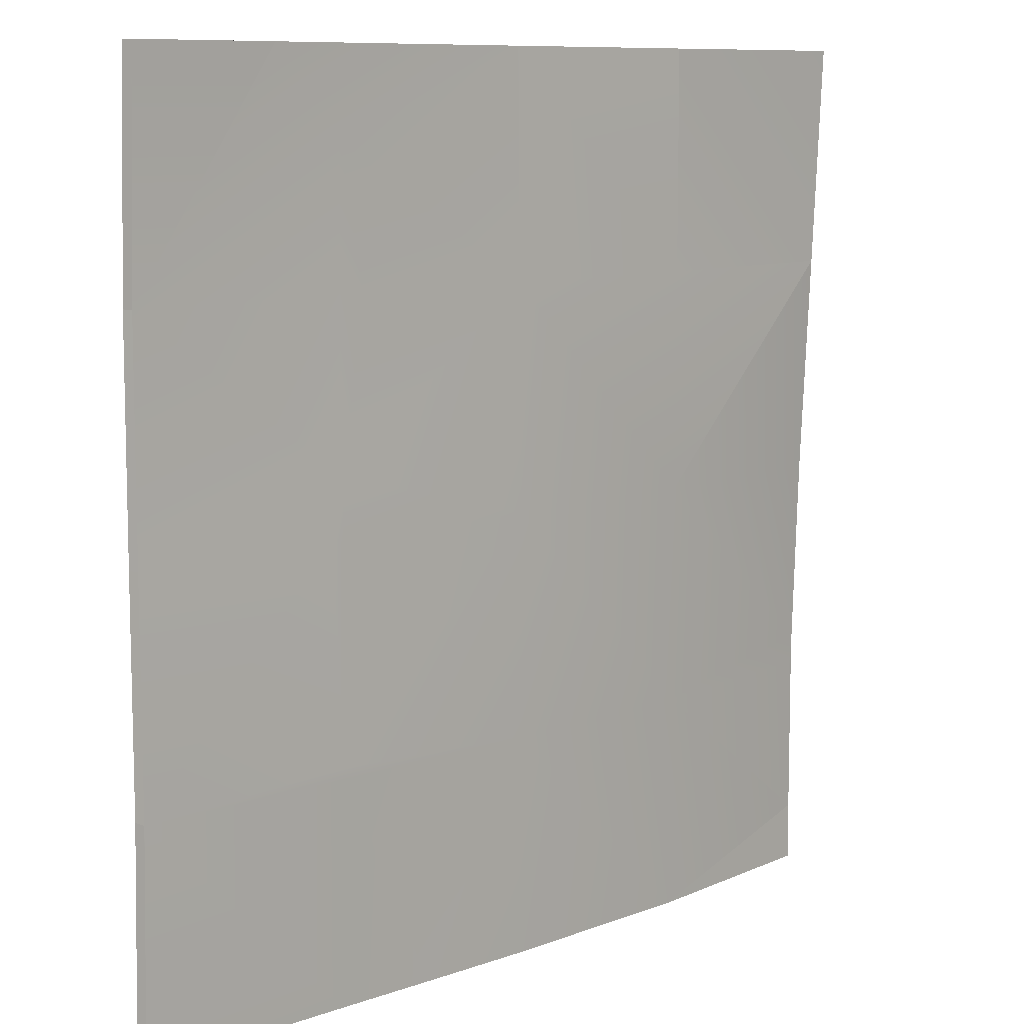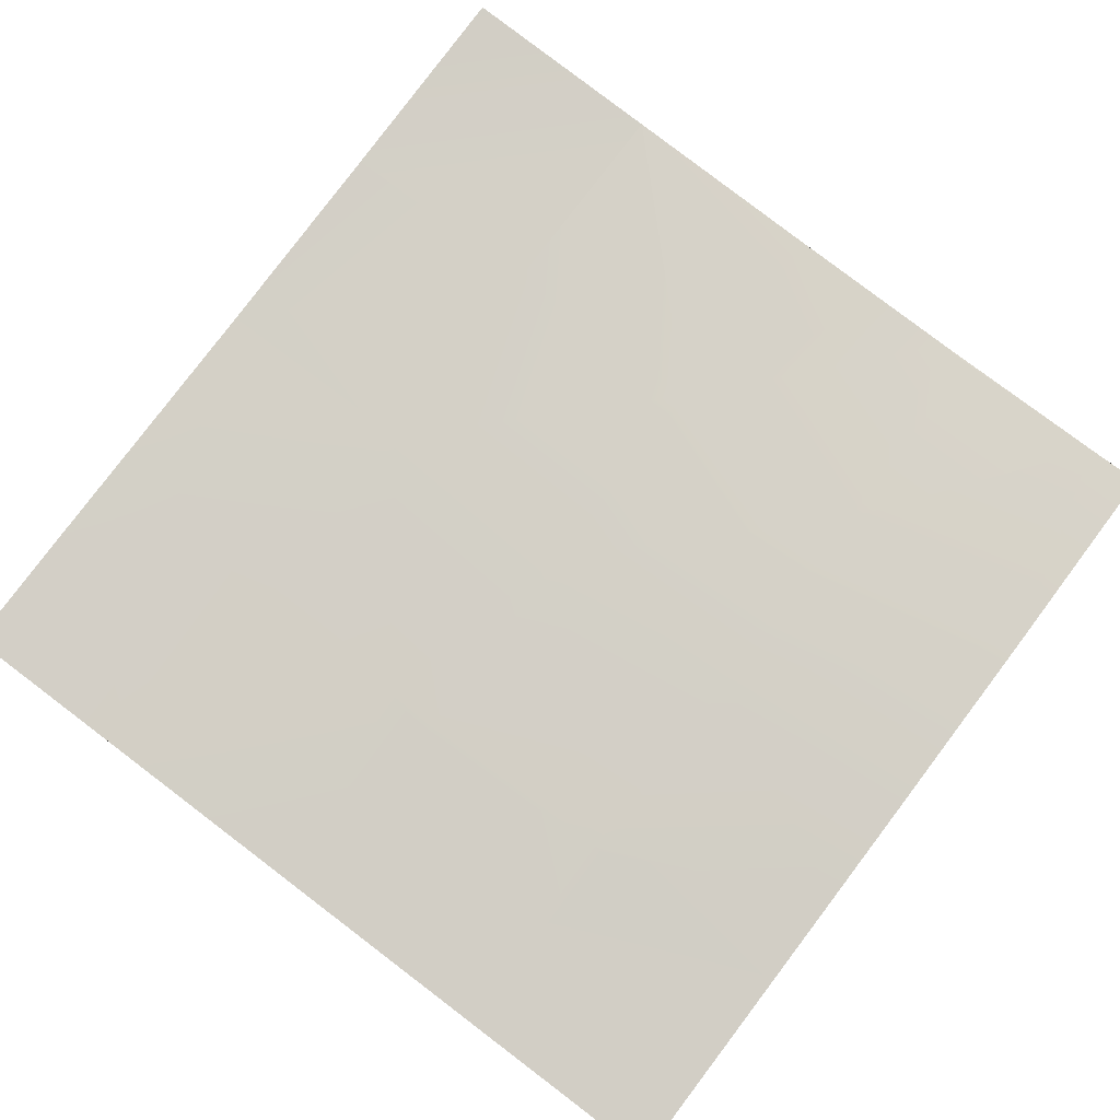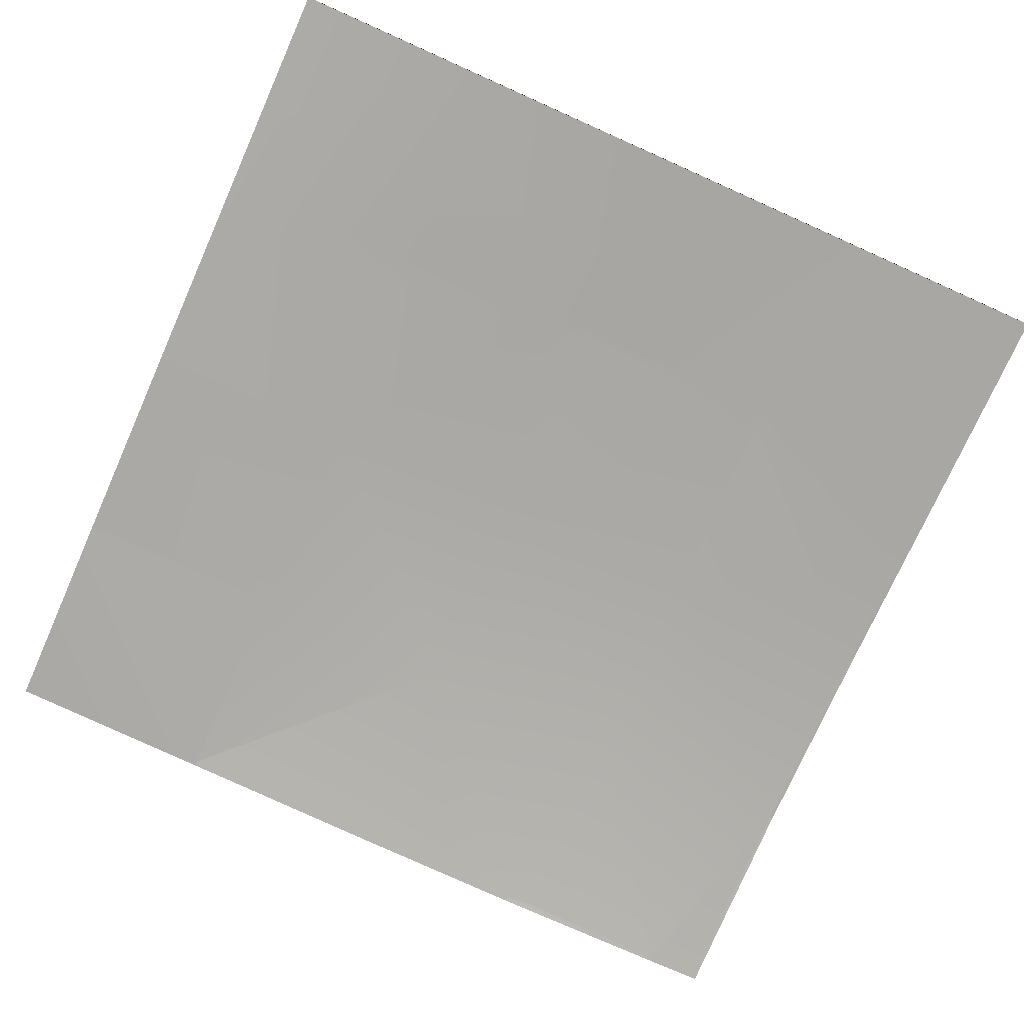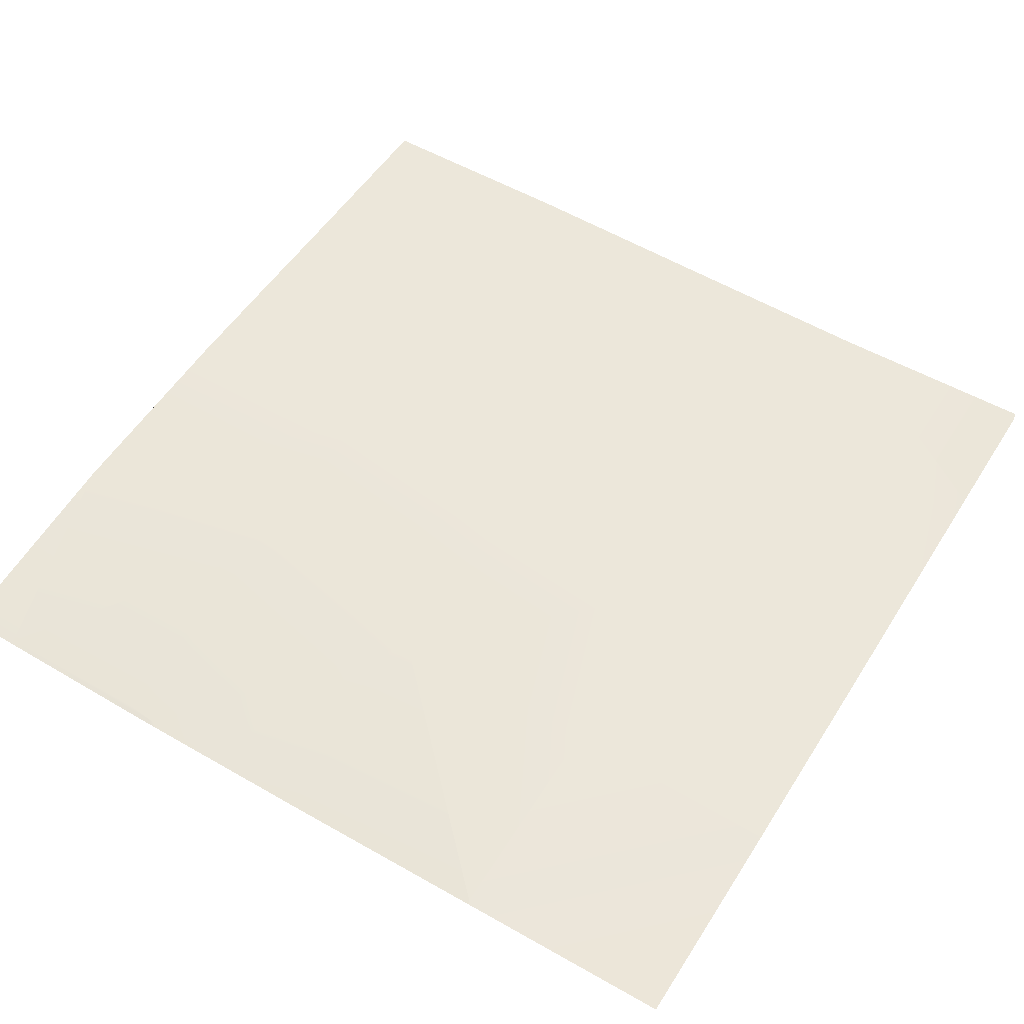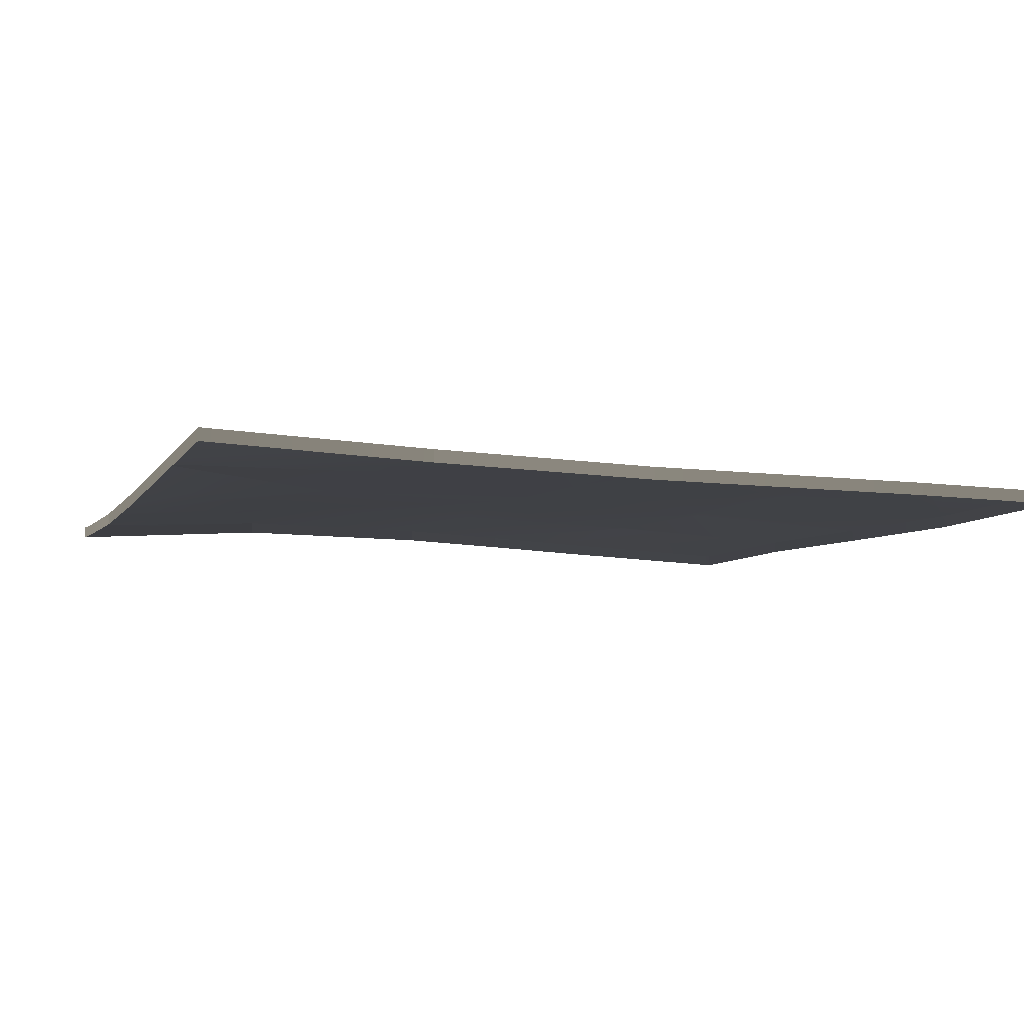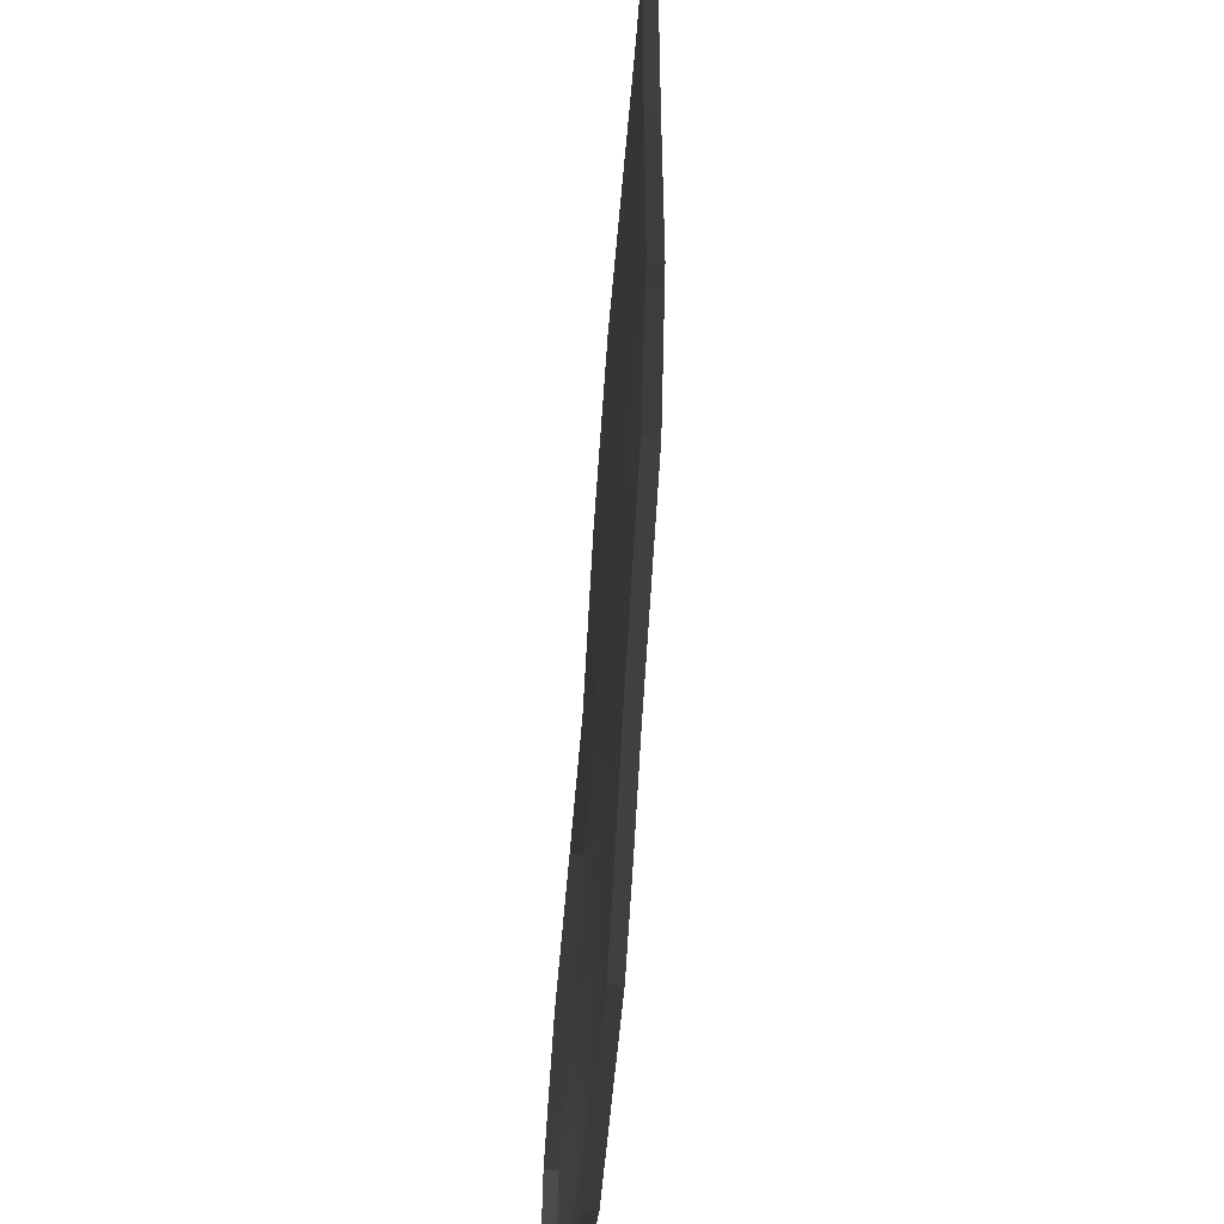
<metadata>
{"format":"obj","ext":"obj","renderer":"f3d","projection":"perspective","resolution":1024,"background":"white","views":[{"elev":9.5,"azim":133.9,"up":"+Z"},{"elev":78.7,"azim":127.1,"up":"+Y"},{"elev":-77.6,"azim":66.0,"up":"+Y"},{"elev":56.4,"azim":-58.3,"up":"+Y"},{"elev":-4.8,"azim":-18.1,"up":"+Y"},{"elev":-54.6,"azim":83.9,"up":"+Z"}]}
</metadata>
<code>
v 1 -0.3628 -4
v 0.9999 -0.3596 -3.875
v 1 -0.3596 -3.875
v 0.9999 -0.3628 -4
v 1 -0.3628 -4
v 1 -0.3596 -3.875
v 0.9999 -0.3595 -3.75
v 1 -0.3595 -3.75
v 1 -0.3595 -3.75
v 0.9999 -0.3591 -3.625
v 1 -0.3591 -3.625
v 1 -0.3545 -3.5
v 0.9999 -0.3545 -3.5
v 1 -0.3591 -3.625
v 0.9999 -0.3628 -4
v 1 -0.3628 -4
v 0.5 -0.3519 -3.857
v 0.5 -0.3504 -3.812
v 0.5 -0.3519 -3.857
v 0.5 -0.3519 -3.857
v 0.5 -0.3519 -3.859
v 0.5 -0.3519 -3.967
v 0.6249 -0.3448 -4
v 0.5 -0.3511 -4
v 0.5 -0.3519 -3.967
v 0.6249 -0.3439 -3.875
v 0.5 -0.3519 -3.967
v 0.5017 -0.3519 -3.875
v 0.6249 -0.3428 -3.75
v 0.5 -0.3483 -3.75
v 0.7499 -0.3459 -3.875
v 0.7499 -0.3479 -4
v 0.7499 -0.3456 -3.75
v 0.5 -0.3521 -3.875
v 0.5 -0.3421 -3.625
v 0.6249 -0.3427 -3.625
v 0.5 -0.3421 -3.625
v 0.5 -0.336 -3.5
v 0.6248 -0.3428 -3.5
v 0.5 -0.3421 -3.625
v 0.6249 -0.3428 -3.5
v 0.7499 -0.3472 -3.625
v 0.7499 -0.3481 -3.5
v 0.75 -0.3481 -3.5
v 0.8174 -0.3519 -4
v 0.8734 -0.3519 -3.875
v 0.8749 -0.3514 -3.75
v 0.8749 -0.3519 -3.869
v 0.8829 -0.3519 -3.75
v 0.8749 -0.352 -3.875
v 0.8749 -0.3555 -4
v 0.8749 -0.3519 -3.717
v 0.8596 -0.3519 -3.625
v 0.7504 -0.3481 -3.5
v 0.8749 -0.3519 -3.548
v 0.9153 -0.3519 -3.5
v 0.8749 -0.3524 -3.625
v 0.9154 -0.3519 -3.5
v 0.6248 -0.3448 -4
v 0.5 -0.3511 -4
v 0.5 -0.3511 -4
v 0.6249 -0.3448 -4
v 0.7498 -0.3479 -4
v 0.7499 -0.3479 -4
v 0.8173 -0.3519 -4
v 0.75 -0.3479 -4
v 0.8174 -0.3519 -4
v 0.8749 -0.3555 -4
v 0.9998 -0.3627 -4
v 1 -0.3698 -4
v 1 -0.3667 -3.875
v 1 -0.3698 -4
v 1 -0.3667 -3.875
v 1 -0.3666 -3.75
v 1 -0.3666 -3.75
v 1 -0.3662 -3.625
v 1 -0.3616 -3.5
v 0.9999 -0.3616 -3.5
v 1 -0.3662 -3.625
v 0.9999 -0.3698 -4
v 1 -0.3698 -4
v 0.5 -0.3574 -3.812
v 0.5 -0.3589 -3.857
v 0.5 -0.3589 -3.857
v 0.5 -0.359 -3.859
v 0.5 -0.3589 -3.967
v 0.5 -0.3582 -4
v 0.5 -0.3589 -3.967
v 0.5 -0.3589 -3.967
v 0.5 -0.3554 -3.75
v 0.5 -0.3591 -3.875
v 0.5 -0.3492 -3.625
v 0.5 -0.3492 -3.625
v 0.6248 -0.3499 -3.5
v 0.5 -0.3431 -3.5
v 0.5 -0.3492 -3.625
v 0.6249 -0.3499 -3.5
v 0.7499 -0.3551 -3.5
v 0.75 -0.3552 -3.5
v 0.7504 -0.3552 -3.5
v 0.9153 -0.3589 -3.5
v 0.9154 -0.3589 -3.5
v 0.5 -0.3582 -4
v 0.5 -0.3582 -4
v 0.6248 -0.3518 -4
v 0.6249 -0.3518 -4
v 0.7498 -0.355 -4
v 0.7499 -0.355 -4
v 0.75 -0.355 -4
v 0.8173 -0.3589 -4
v 0.8174 -0.3589 -4
v 0.8749 -0.3626 -4
v 0.9998 -0.3698 -4
f 1 2 3
f 1 4 2
f 1 5 4
f 6 7 8
f 6 2 7
f 6 3 2
f 9 10 11
f 9 7 10
f 9 8 7
f 12 10 13
f 12 14 10
f 14 11 10
f 5 15 4
f 5 16 15
f 17 18 19
f 20 19 21
f 20 17 19
f 22 23 24
f 25 23 22
f 25 26 23
f 27 26 25
f 27 28 26
f 19 26 28
f 29 26 19
f 18 29 19
f 18 30 29
f 23 26 31
f 31 32 23
f 26 29 33
f 33 31 26
f 27 34 28
f 28 21 19
f 28 34 21
f 29 35 36
f 29 37 35
f 30 37 29
f 38 39 40
f 40 36 35
f 40 39 36
f 39 41 36
f 29 36 42
f 42 33 29
f 43 36 41
f 43 42 36
f 43 44 42
f 45 31 46
f 32 31 45
f 33 47 48
f 31 33 48
f 46 31 48
f 48 47 49
f 50 51 45
f 45 46 50
f 48 50 46
f 51 50 2
f 2 4 51
f 2 50 48
f 49 2 48
f 7 2 49
f 52 42 53
f 33 42 52
f 47 33 52
f 42 54 55
f 42 44 54
f 53 42 55
f 49 47 52
f 56 55 54
f 53 57 52
f 55 57 53
f 52 7 49
f 10 7 52
f 57 10 52
f 10 57 55
f 56 10 55
f 56 58 10
f 13 10 58
f 59 24 23
f 59 60 24
f 60 59 61
f 59 23 62
f 63 23 32
f 63 62 23
f 63 32 64
f 65 32 45
f 65 66 32
f 64 32 66
f 65 45 67
f 51 67 45
f 51 68 67
f 69 51 4
f 69 68 51
f 69 4 15
f 1 3 70
f 71 70 3
f 5 1 72
f 70 72 1
f 6 8 73
f 74 73 8
f 3 6 71
f 73 71 6
f 9 11 75
f 76 75 11
f 8 9 74
f 75 74 9
f 12 13 77
f 78 77 13
f 14 12 79
f 77 79 12
f 11 14 76
f 79 76 14
f 15 16 80
f 81 80 16
f 16 5 81
f 72 81 5
f 18 17 82
f 83 82 17
f 20 21 84
f 85 84 21
f 17 20 83
f 84 83 20
f 22 24 86
f 87 86 24
f 25 22 88
f 86 88 22
f 27 25 89
f 88 89 25
f 30 18 90
f 82 90 18
f 34 27 91
f 89 91 27
f 21 34 85
f 91 85 34
f 35 37 92
f 93 92 37
f 37 30 93
f 90 93 30
f 39 38 94
f 95 94 38
f 38 40 95
f 96 95 40
f 40 35 96
f 92 96 35
f 41 39 97
f 94 97 39
f 43 41 98
f 97 98 41
f 44 43 99
f 98 99 43
f 54 44 100
f 99 100 44
f 56 54 101
f 100 101 54
f 58 56 102
f 101 102 56
f 13 58 78
f 102 78 58
f 24 60 87
f 103 87 60
f 61 59 104
f 105 104 59
f 60 61 103
f 104 103 61
f 59 62 105
f 106 105 62
f 62 63 106
f 107 106 63
f 63 64 107
f 108 107 64
f 66 65 109
f 110 109 65
f 64 66 108
f 109 108 66
f 65 67 110
f 111 110 67
f 67 68 111
f 112 111 68
f 68 69 112
f 113 112 69
f 69 15 113
f 80 113 15

</code>
